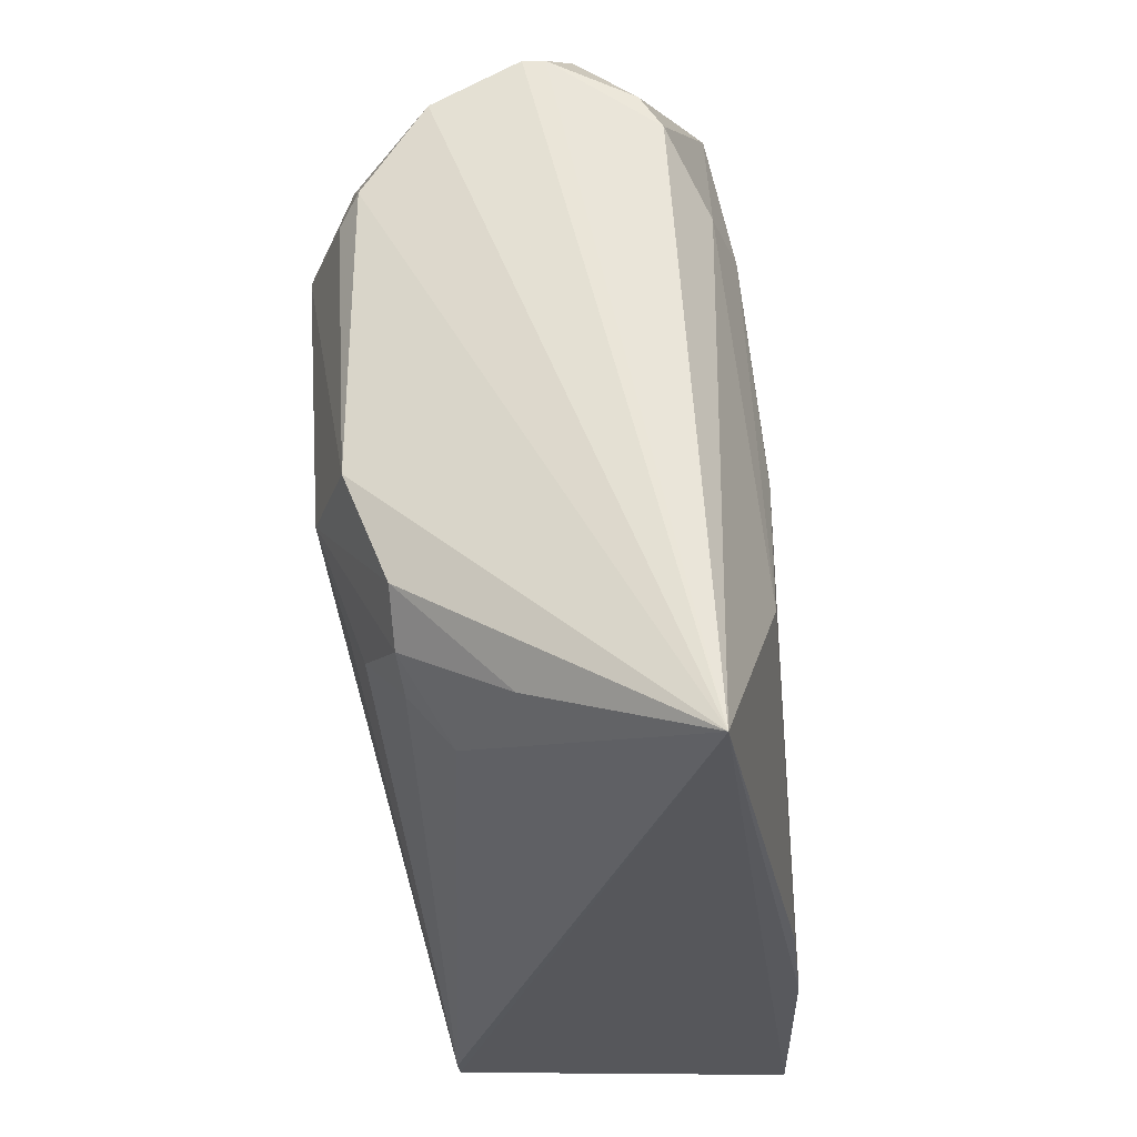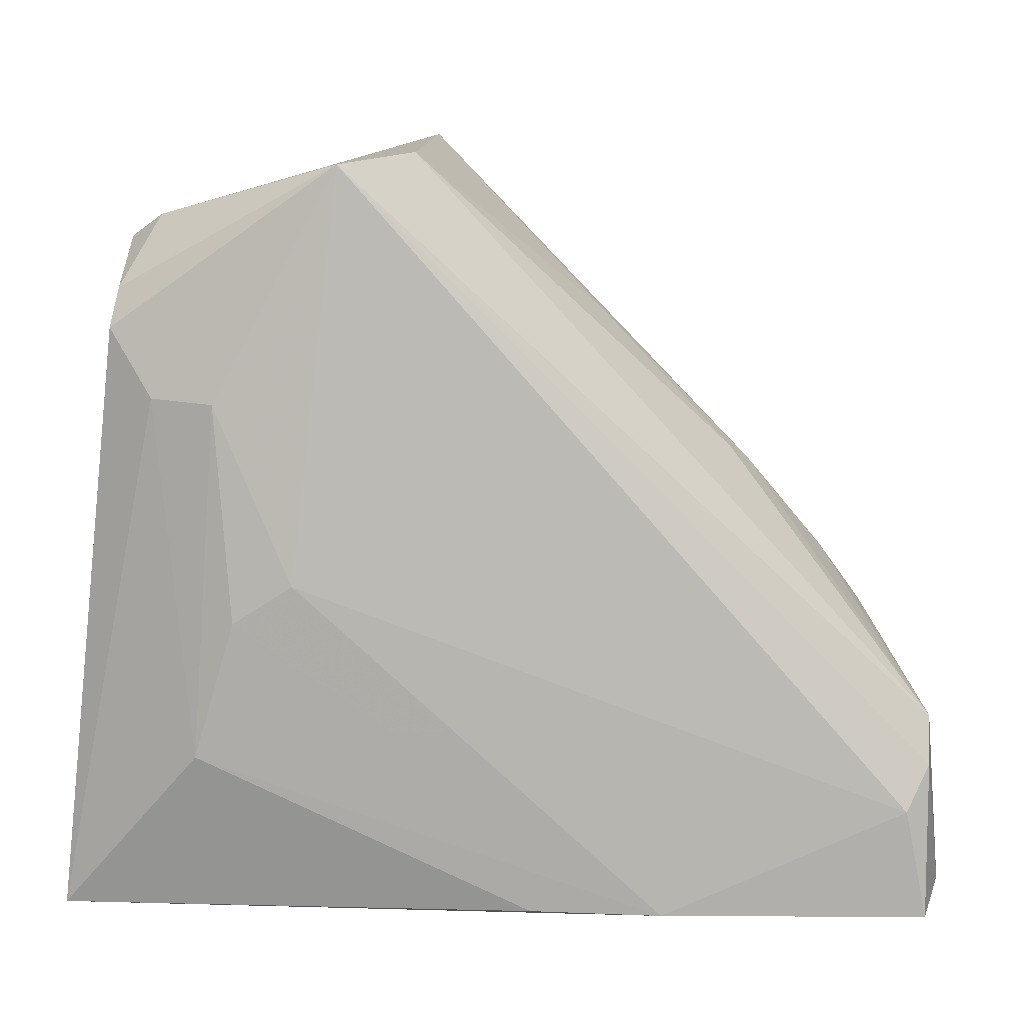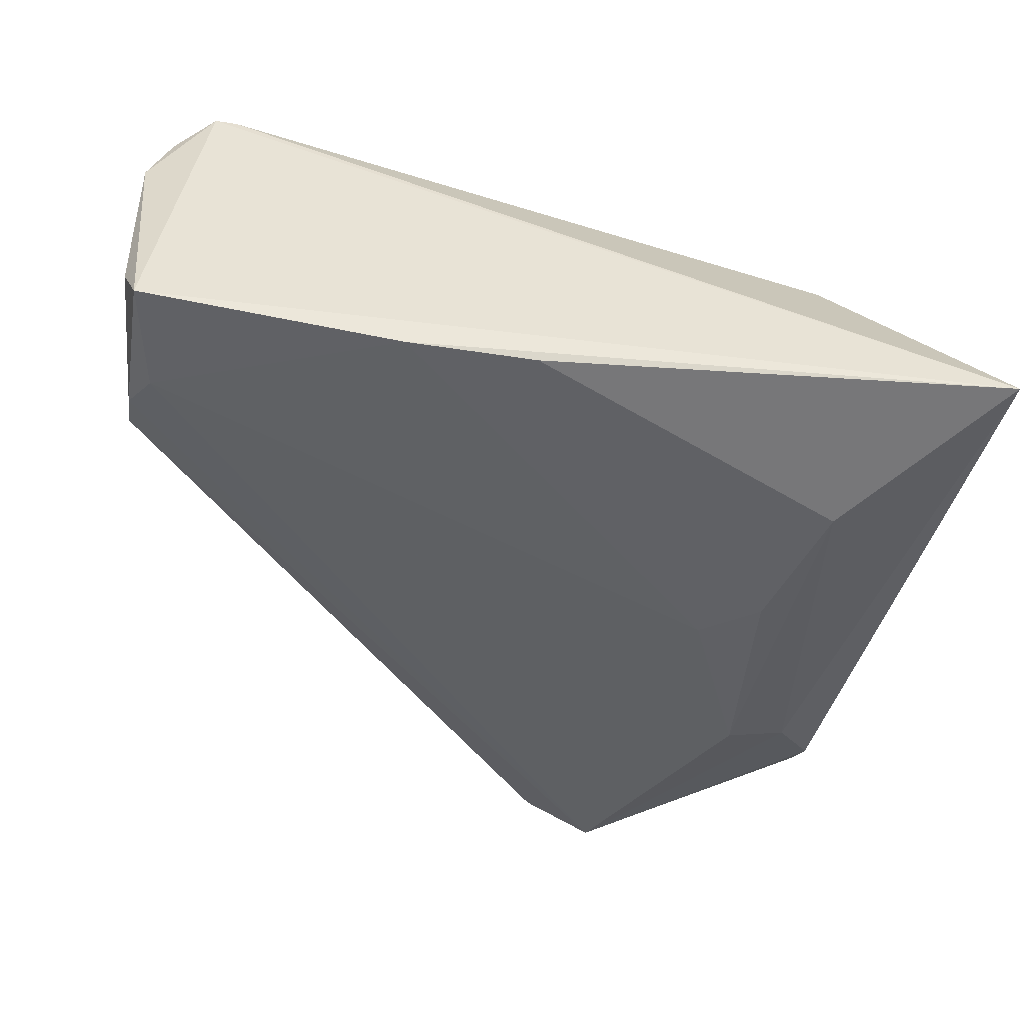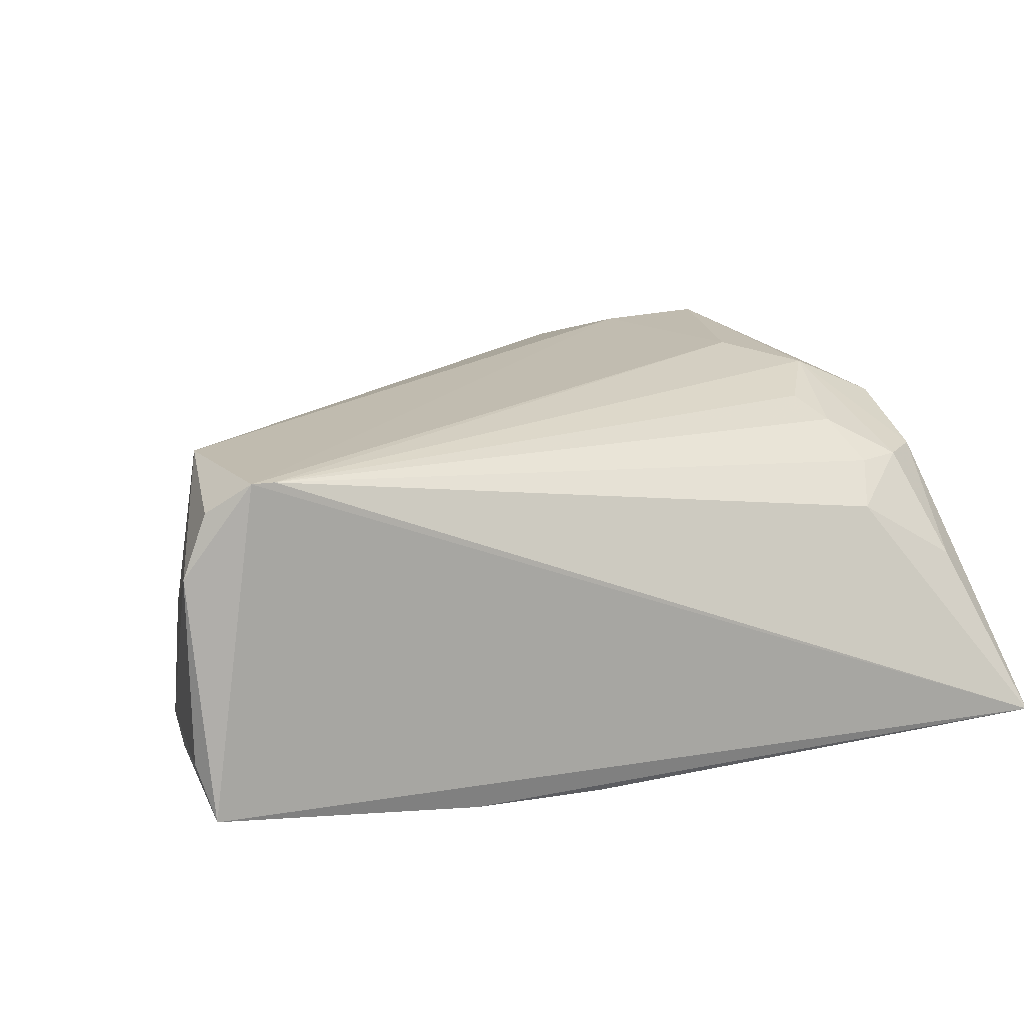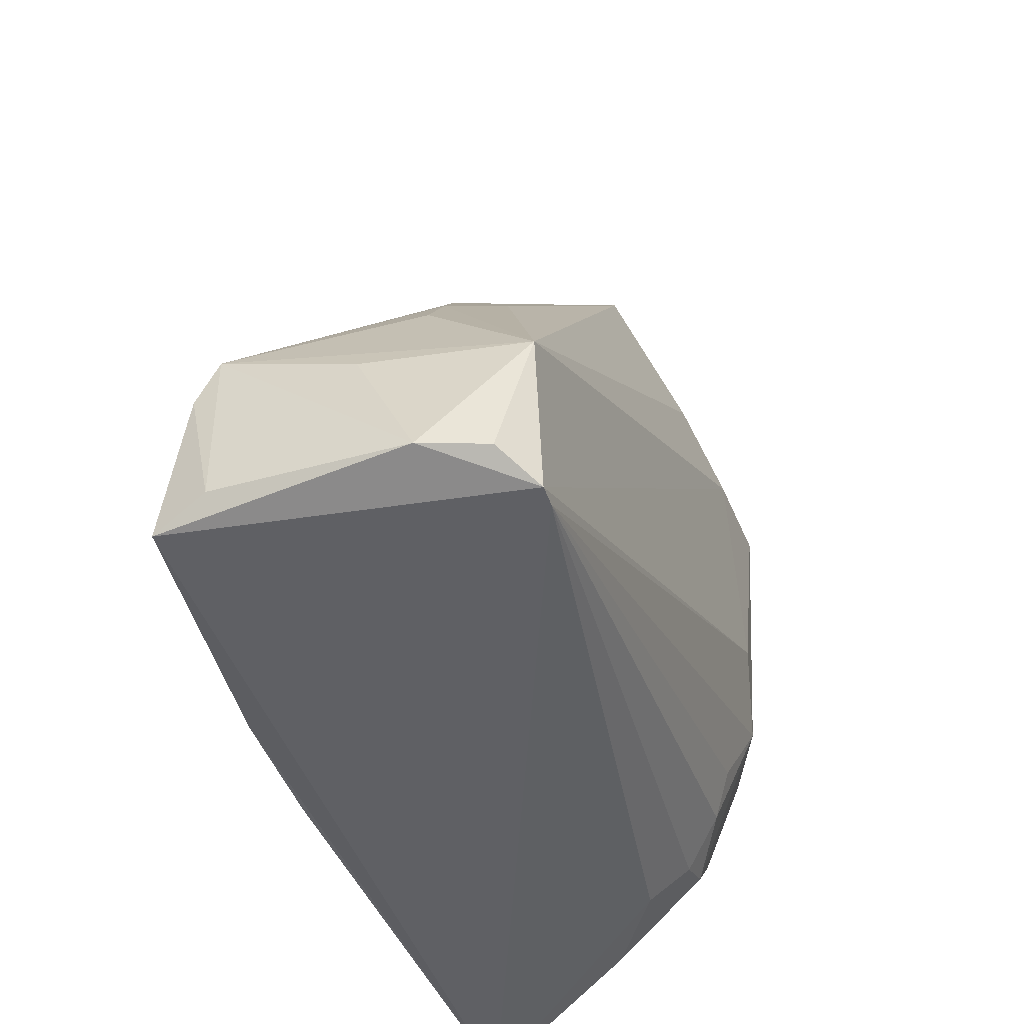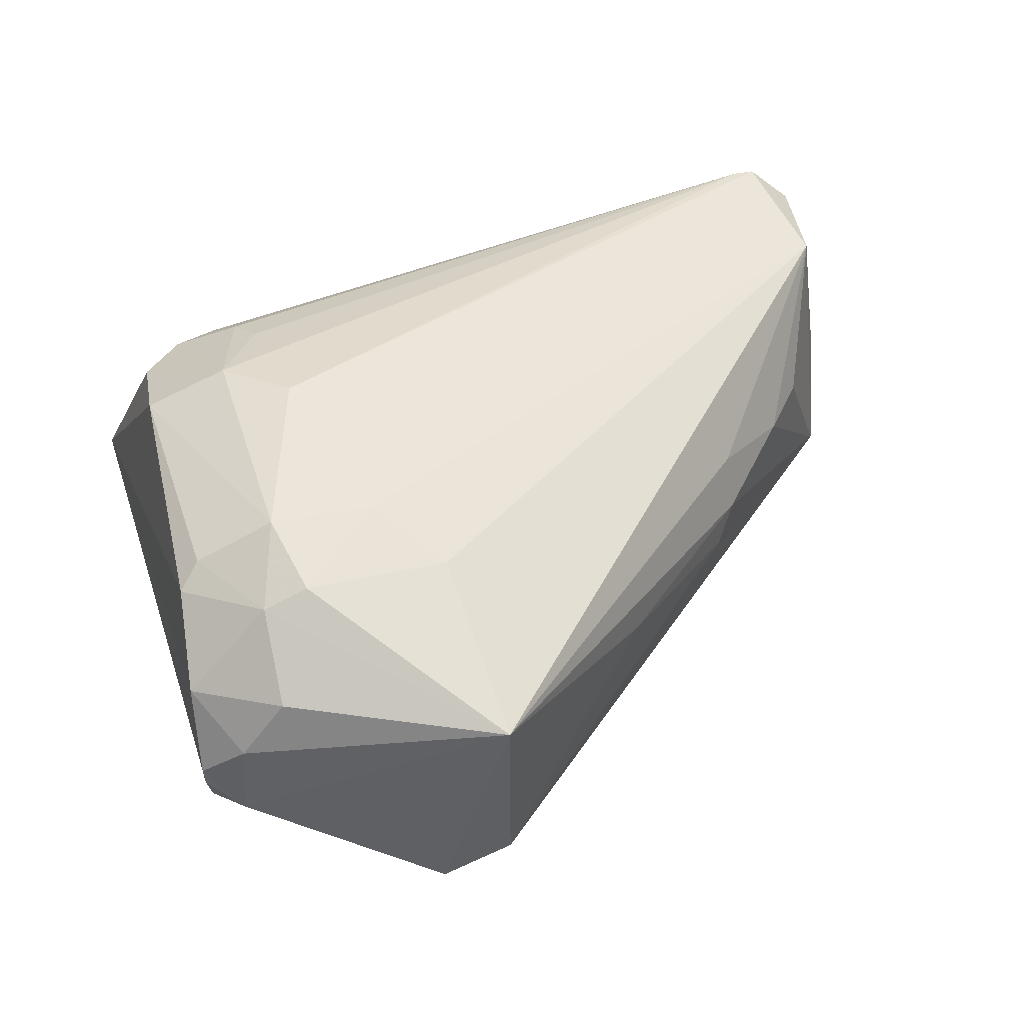
<metadata>
{"format":"obj","ext":"obj","renderer":"f3d","projection":"perspective","resolution":1024,"background":"white","views":[{"elev":-28.7,"azim":96.1,"up":"+Y"},{"elev":12.7,"azim":-174.6,"up":"+Y"},{"elev":-49.0,"azim":-9.8,"up":"+Z"},{"elev":14.8,"azim":-19.9,"up":"+Z"},{"elev":-43.5,"azim":-72.1,"up":"+Y"},{"elev":46.8,"azim":167.6,"up":"+Z"}]}
</metadata>
<code>
v -0.07094 1.476 -0.05678
v 0.002844 1.536 -0.05877
v 0.006822 1.531 -0.05498
v 0.01227 1.472 -0.07754
v -0.06715 1.484 -0.07868
v -0.01492 1.542 -0.076
v -0.001288 1.497 -0.04588
v -0.02127 1.544 -0.05317
v -0.06513 1.474 -0.04836
v -0.04491 1.474 -0.08071
v -0.003102 1.521 -0.04401
v -0.06715 1.488 -0.04836
v -0.06917 1.492 -0.07464
v 0.006905 1.527 -0.07383
v 0.00277 1.484 -0.05317
v -0.005372 1.501 -0.08072
v -0.06917 1.474 -0.07868
v 0.006647 1.497 -0.04939
v -0.02142 1.543 -0.07172
v -0.05207 1.513 -0.06075
v -0.003022 1.479 -0.05695
v -0.01879 1.527 -0.04692
v -0.001553 1.488 -0.08083
v 0.002362 1.521 -0.07727
v 0.006841 1.535 -0.06439
v -0.01094 1.505 -0.08063
v -0.007462 1.503 -0.04449
v 0.006271 1.523 -0.04952
v -0.001115 1.529 -0.04764
v -0.003524 1.486 -0.04976
v -0.05925 1.505 -0.05897
v -0.01287 1.521 -0.0445
v 0.003512 1.537 -0.06632
v -0.003623 1.521 -0.07886
v -0.06311 1.474 -0.04836
v -0.001369 1.536 -0.05329
v -0.05036 1.515 -0.06428
v -0.03278 1.474 -0.08071
v 0.006499 1.488 -0.05317
v -0.07052 1.476 -0.07385
v -0.005297 1.528 -0.04607
v -0.05168 1.512 -0.05558
v -0.06319 1.499 -0.05892
v -0.06917 1.488 -0.07666
v 0.006435 1.531 -0.07183
v -0.001364 1.482 -0.05329
v -0.03798 1.528 -0.06074
v -0.06884 1.476 -0.0511
v 0.006229 1.479 -0.06251
v -0.06922 1.488 -0.06251
v 0.004283 1.521 -0.04771
v 0.006931 1.535 -0.06251
v -0.005381 1.49 -0.04794
f 35 30 53
f 9 1 17
f 4 9 17
f 10 4 17
f 5 10 17
f 11 7 18
f 8 6 19
f 6 13 19
f 8 12 22
f 10 16 23
f 14 4 24
f 6 14 24
f 4 23 24
f 4 14 25
f 5 6 26
f 10 5 26
f 16 10 26
f 7 11 27
f 4 3 28
f 18 4 28
f 28 3 29
f 15 7 30
f 20 13 31
f 12 9 32
f 22 12 32
f 9 27 32
f 27 11 32
f 8 2 33
f 6 8 33
f 23 16 34
f 24 23 34
f 6 24 34
f 26 6 34
f 16 26 34
f 9 4 35
f 4 21 35
f 7 27 35
f 27 9 35
f 3 2 36
f 2 8 36
f 29 3 36
f 8 29 36
f 19 13 37
f 13 20 37
f 4 10 38
f 23 4 38
f 10 23 38
f 7 15 39
f 4 18 39
f 18 7 39
f 1 13 40
f 17 1 40
f 8 22 41
f 29 8 41
f 11 29 41
f 32 11 41
f 22 32 41
f 12 8 42
f 8 20 42
f 31 12 42
f 20 31 42
f 13 12 43
f 12 31 43
f 31 13 43
f 6 5 44
f 13 6 44
f 5 17 44
f 40 13 44
f 17 40 44
f 14 6 45
f 25 14 45
f 6 33 45
f 33 25 45
f 21 15 46
f 15 30 46
f 35 21 46
f 30 35 46
f 8 19 47
f 20 8 47
f 19 37 47
f 37 20 47
f 1 9 48
f 9 12 48
f 12 1 48
f 21 4 49
f 15 21 49
f 4 39 49
f 39 15 49
f 1 12 50
f 12 13 50
f 13 1 50
f 11 18 51
f 18 28 51
f 29 11 51
f 28 29 51
f 2 3 52
f 3 4 52
f 4 25 52
f 33 2 52
f 25 33 52
f 30 7 53
f 7 35 53

</code>
